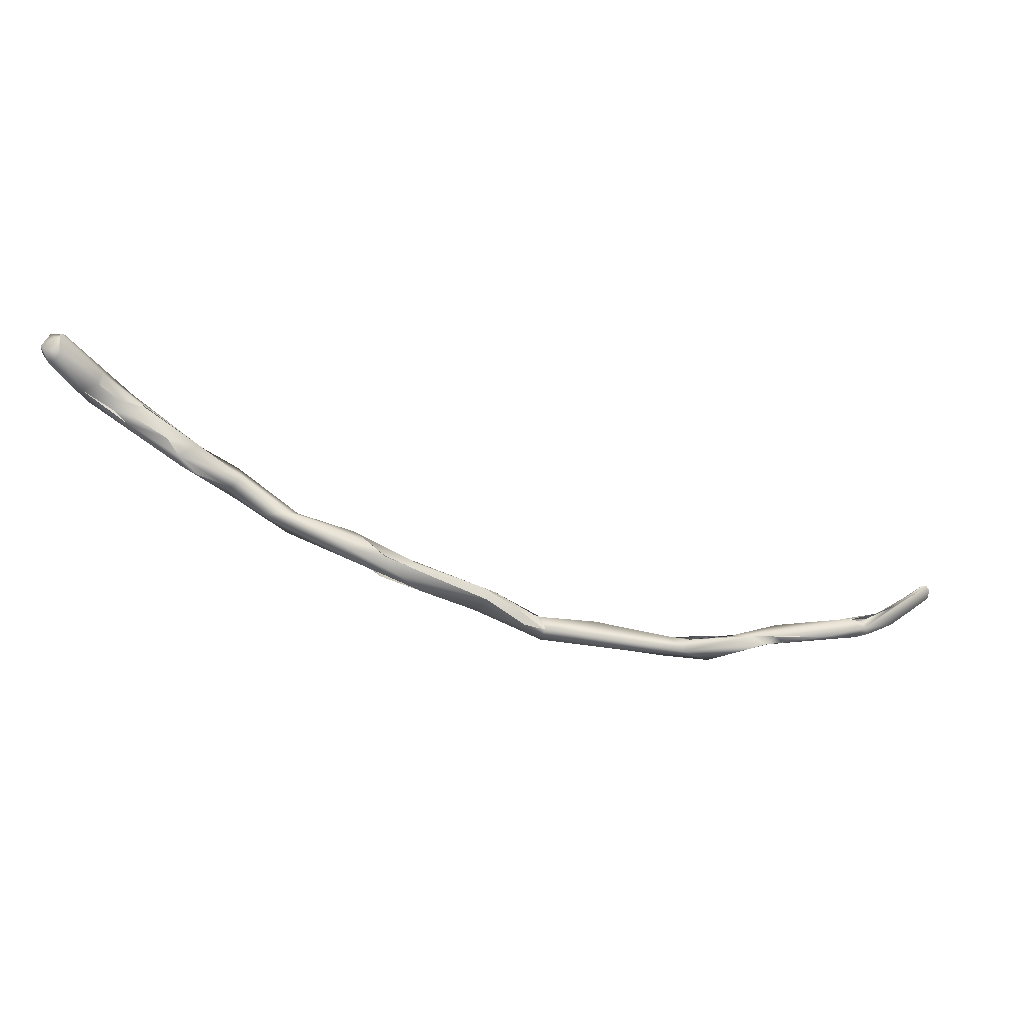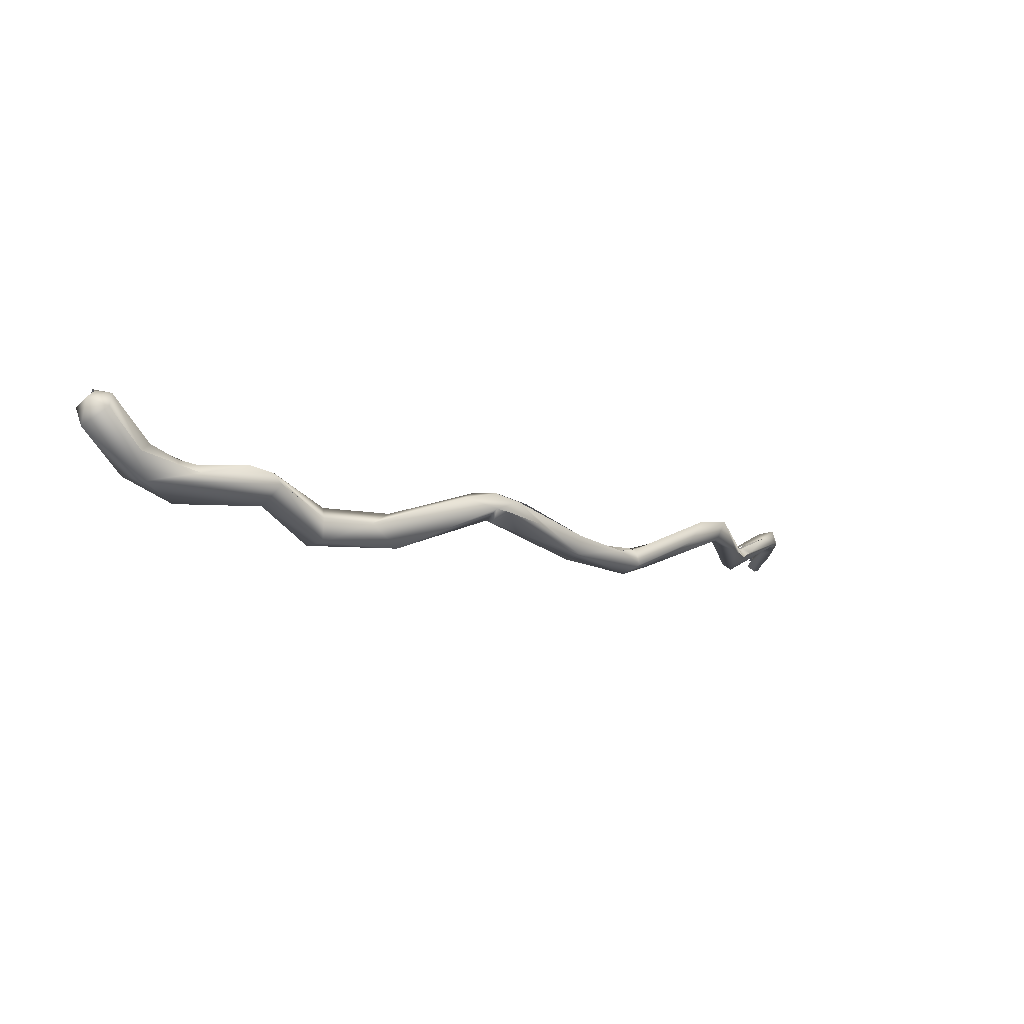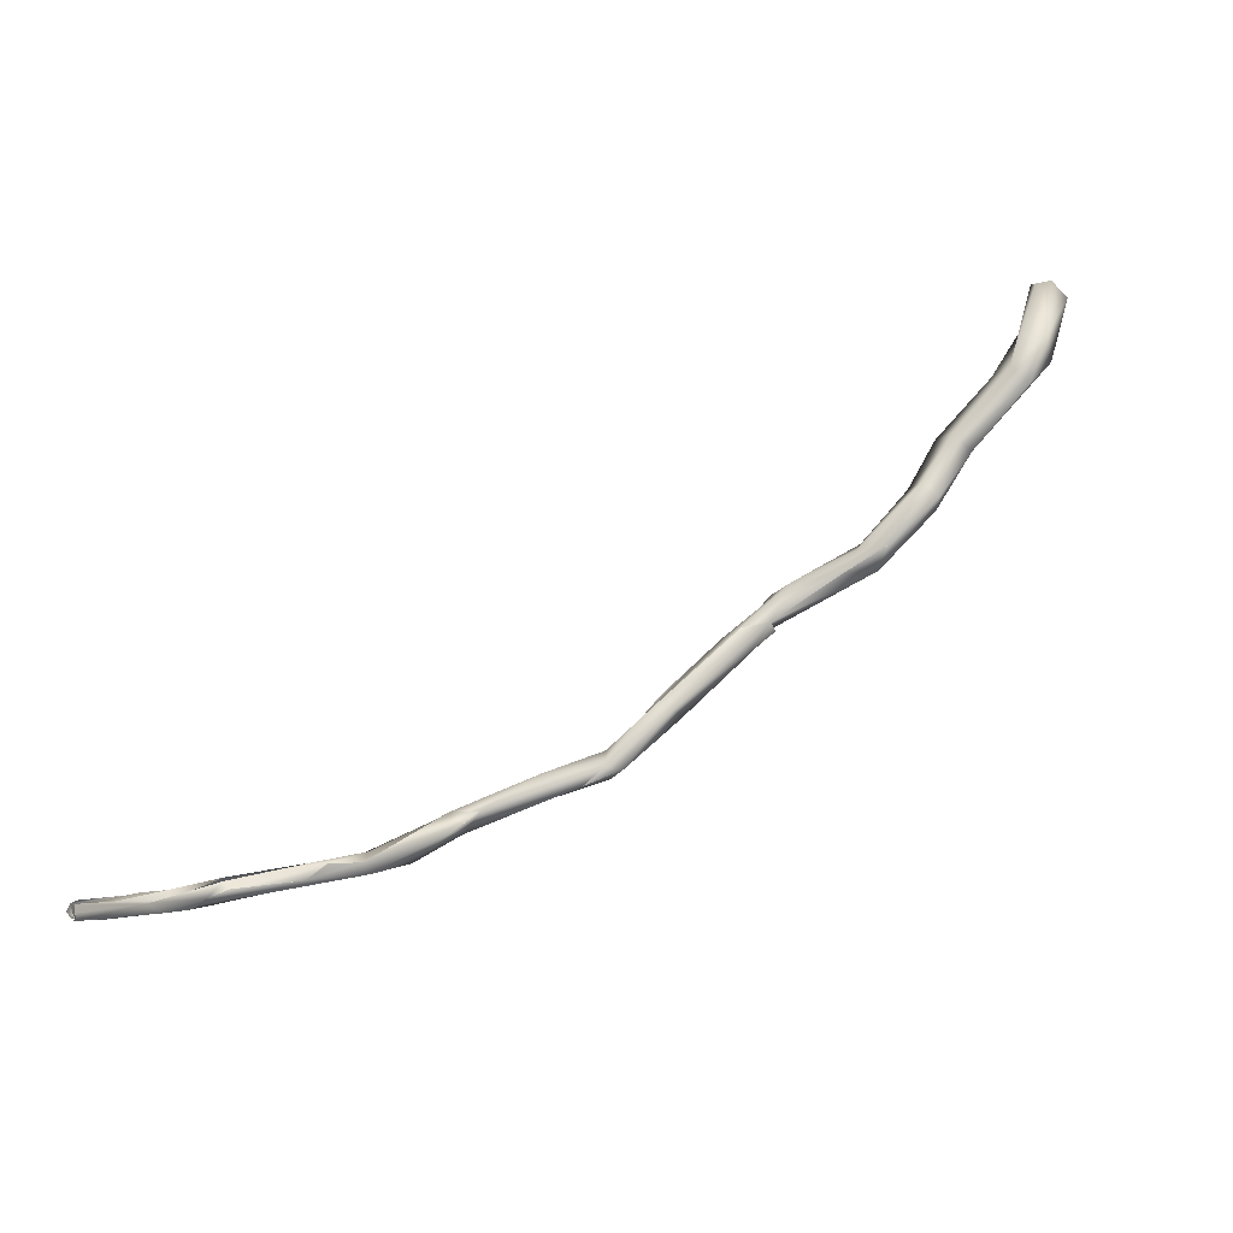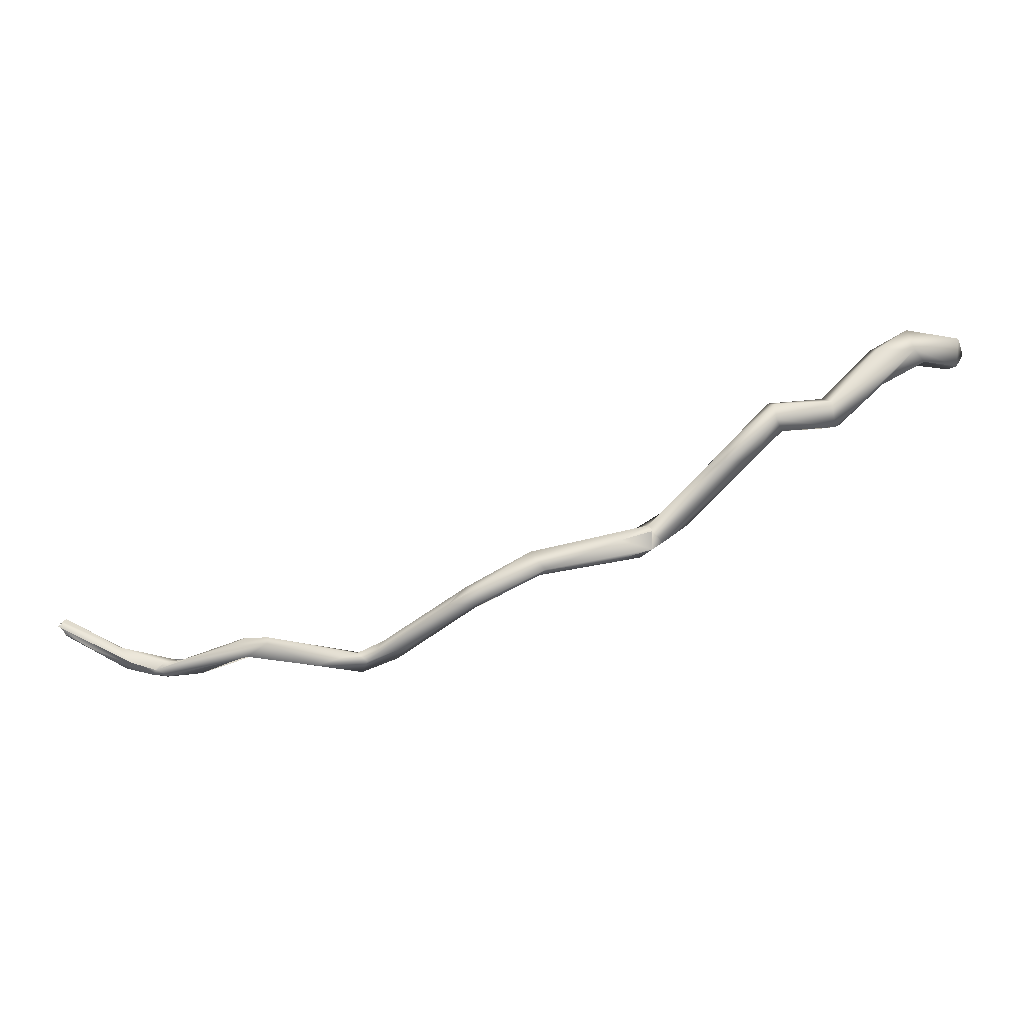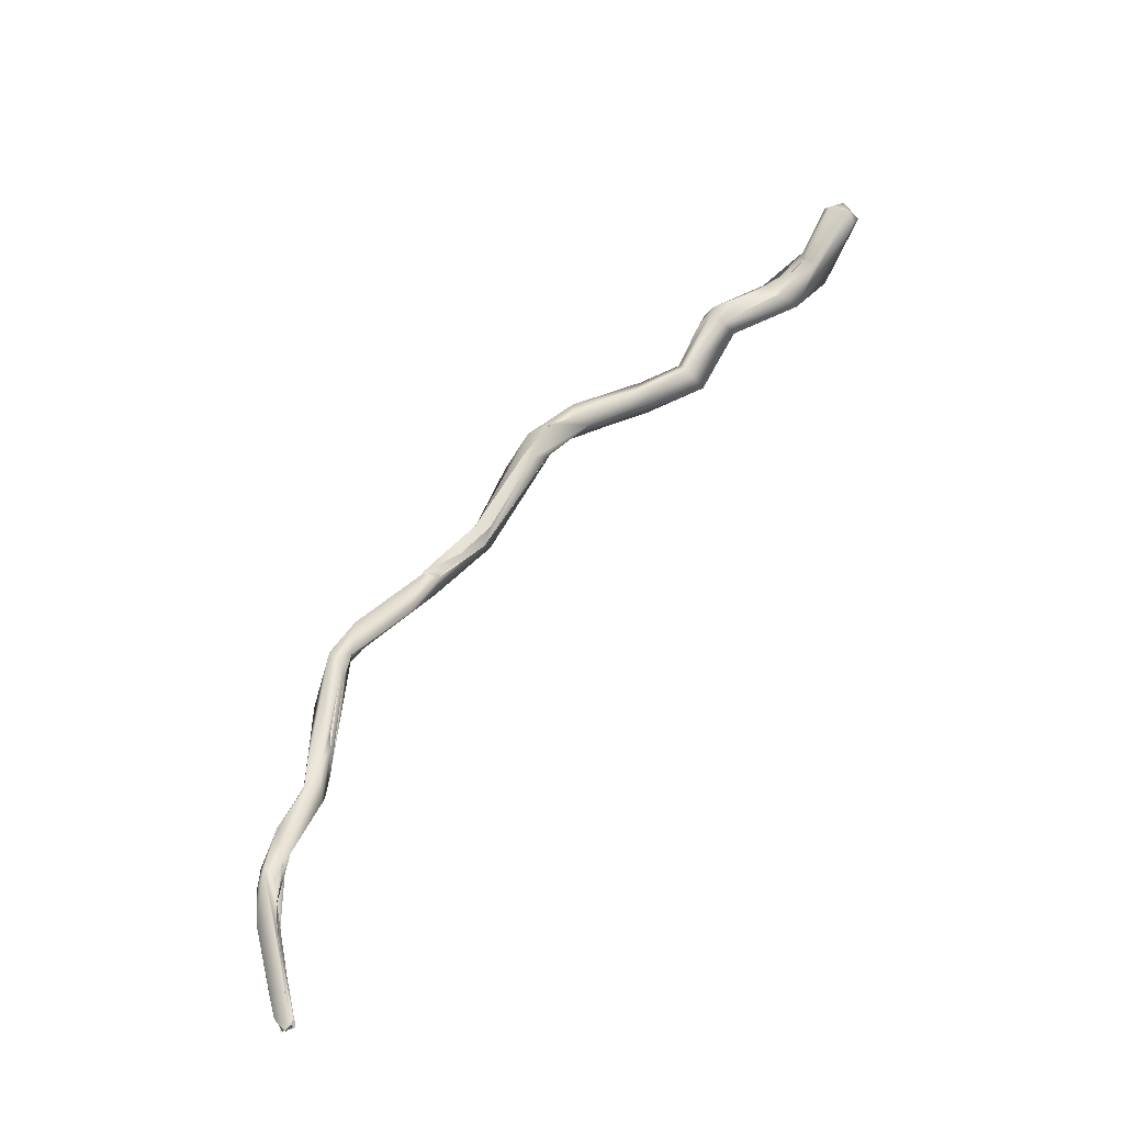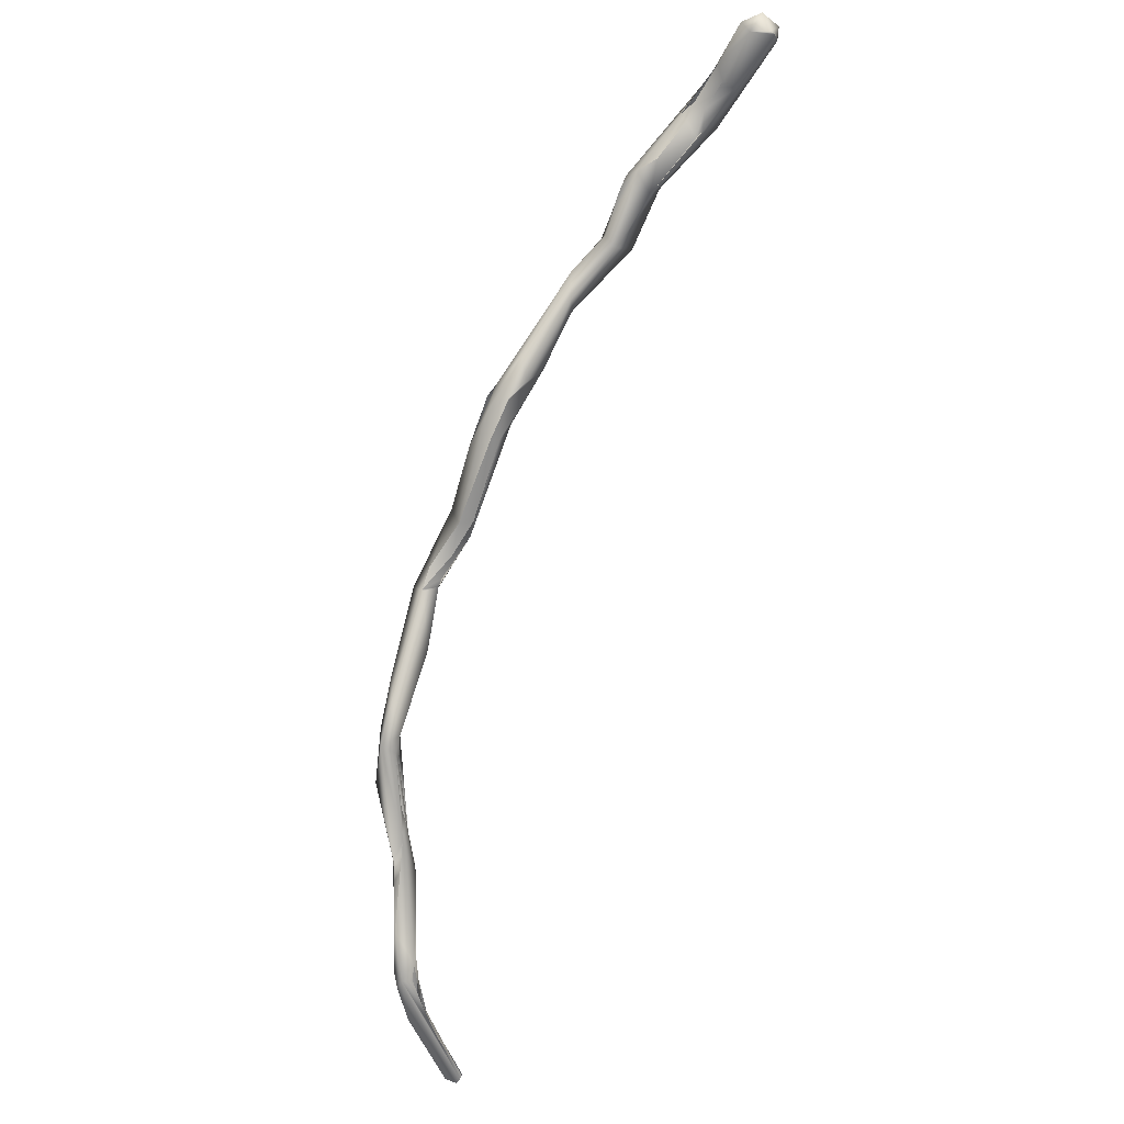
<metadata>
{"format":"obj","ext":"obj","renderer":"f3d","projection":"perspective","resolution":1024,"background":"white","views":[{"elev":-10.2,"azim":13.5,"up":"+Y"},{"elev":31.2,"azim":-55.9,"up":"+Z"},{"elev":-66.6,"azim":-171.3,"up":"+Z"},{"elev":-44.8,"azim":-135.0,"up":"+Y"},{"elev":18.4,"azim":112.2,"up":"+Z"},{"elev":66.4,"azim":95.1,"up":"+Z"}]}
</metadata>
<code>
o FJ2672.obj_grp1.1371
v -0.06757 -0.7479 5.723
v -0.06528 -0.7479 5.728
v -0.06176 -0.7567 5.711
v -0.06138 -0.7504 5.71
v -0.05645 -0.7579 5.704
v -0.06374 -0.7518 5.726
v -0.06055 -0.7555 5.717
v -0.06055 -0.7555 5.717
v -0.06092 -0.7499 5.727
v -0.05695 -0.7542 5.716
v -0.06491 -0.7443 5.724
v -0.06167 -0.7444 5.724
v -0.06115 -0.7451 5.727
v -0.05309 -0.7544 5.706
v -0.06163 -0.7461 5.727
v -0.04374 -0.7689 5.701
v -0.04068 -0.7718 5.705
v -0.05229 -0.7622 5.71
v -0.05094 -0.7606 5.711
v -0.05501 -0.7593 5.712
v -0.04969 -0.7573 5.709
v -0.05639 -0.7513 5.715
v -0.05318 -0.7574 5.712
v -0.05637 -0.7547 5.715
v -0.04846 -0.7585 5.709
v -0.03722 -0.7667 5.704
v -0.04295 -0.7658 5.709
v -0.04295 -0.7658 5.709
v -0.04058 -0.765 5.701
v -0.03481 -0.7759 5.691
v -0.03573 -0.7726 5.689
v -0.03309 -0.7695 5.69
v -0.04077 -0.7697 5.707
v -0.0329 -0.7751 5.695
v -0.03816 -0.7732 5.702
v -0.02235 -0.7845 5.686
v -0.02484 -0.7795 5.686
v -0.03014 -0.7726 5.695
v -0.02555 -0.7813 5.692
v -0.01881 -0.7805 5.688
v -0.0198 -0.7808 5.691
v -0.01559 -0.7838 5.685
v -0.000681 -0.791 5.684
v -0.001133 -0.7941 5.688
v -0.01553 -0.7837 5.685
v -0.001328 -0.788 5.689
v -0.001377 -0.7932 5.684
v 0.000857 -0.7957 5.686
v -0.005935 -0.7895 5.691
v -0.005077 -0.7853 5.687
v -0.0013 -0.7932 5.684
v 0.00483 -0.7953 5.687
v 0.002528 -0.7914 5.689
v 0.002541 -0.7913 5.689
v 0.00891 -0.7926 5.683
v 0.004558 -0.7951 5.679
v 0.00498 -0.7908 5.682
v 0.005098 -0.7908 5.682
v 0.009127 -0.7987 5.68
v 0.0232 -0.7975 5.667
v 0.009154 -0.7943 5.684
v 0.01841 -0.8018 5.669
v 0.01976 -0.7977 5.666
v 0.02229 -0.7998 5.671
v 0.02145 -0.7969 5.671
v 0.02229 -0.7998 5.671
v 0.02995 -0.8052 5.665
v 0.03019 -0.8059 5.659
v 0.02744 -0.8007 5.667
v 0.02145 -0.7969 5.671
v 0.03287 -0.8084 5.661
v 0.03342 -0.8044 5.659
v 0.02744 -0.8007 5.667
v 0.03161 -0.8026 5.664
v 0.03815 -0.8073 5.658
v 0.03792 -0.8073 5.658
v 0.03431 -0.8063 5.664
v 0.03463 -0.8062 5.663
v 0.03309 -0.8031 5.663
v 0.05138 -0.8109 5.658
v 0.0455 -0.8041 5.659
v 0.05713 -0.8082 5.655
v 0.05761 -0.8099 5.66
v 0.06316 -0.8079 5.656
v 0.06137 -0.8122 5.654
v 0.06578 -0.8115 5.657
v 0.05774 -0.8083 5.655
v 0.06284 -0.8102 5.652
v 0.06639 -0.8086 5.654
v 0.06699 -0.8081 5.651
v 0.07047 -0.8126 5.647
v 0.0835 -0.8081 5.636
v 0.07719 -0.8059 5.637
v 0.07662 -0.8083 5.636
v 0.08372 -0.8082 5.636
v 0.07663 -0.8061 5.641
v 0.0747 -0.807 5.644
v 0.08711 -0.8054 5.632
v 0.08339 -0.8039 5.634
v 0.08295 -0.804 5.635
v 0.08018 -0.8064 5.64
v 0.08593 -0.8032 5.634
v 0.08582 -0.8064 5.637
v 0.08769 -0.8077 5.635
v 0.1058 -0.8046 5.627
v 0.09985 -0.8036 5.629
v 0.101 -0.8026 5.631
v 0.1007 -0.802 5.631
v 0.1031 -0.802 5.631
v 0.1044 -0.8061 5.629
v 0.09763 -0.8064 5.634
v 0.1068 -0.8041 5.63
v 0.09989 -0.8036 5.629
v 0.1062 -0.8048 5.626
v 0.1037 -0.8035 5.627
v 0.1061 -0.8021 5.628
v 0.1105 -0.8025 5.622
v 0.1097 -0.8 5.625
v 0.1092 -0.801 5.623
v 0.1076 -0.8051 5.627
v 0.1075 -0.8051 5.627
v 0.1129 -0.8025 5.623
v 0.112 -0.7986 5.619
v 0.1138 -0.7978 5.621
v 0.1219 -0.7945 5.61
v 0.1134 -0.7978 5.622
v 0.1157 -0.7951 5.615
v 0.1213 -0.7932 5.607
v 0.1214 -0.7936 5.607
v 0.1185 -0.7974 5.613
v 0.1185 -0.7974 5.613
v 0.1217 -0.7943 5.609
v 0.1216 -0.7914 5.609
v 0.1204 -0.7911 5.608
v 0.1205 -0.7932 5.607
v 0.1206 -0.7923 5.607
v 0.1205 -0.7915 5.608
v 0.1214 -0.792 5.609
v 0.1157 -0.7951 5.615
v 0.1217 -0.7943 5.609
v 0.1206 -0.7932 5.607
v 0.1214 -0.7933 5.609
v 0.1222 -0.7923 5.608
v 0.1217 -0.7943 5.609
v 0.1215 -0.7932 5.607
v 0.1222 -0.7923 5.608
v 0.1206 -0.7914 5.608
v 0.1215 -0.7914 5.609
v 0.1206 -0.7913 5.61
f 3 1 4
f 4 5 3
f 3 6 1
f 7 6 3
f 8 9 6
f 10 9 8
f 11 4 1
f 12 4 11
f 14 12 13
f 6 2 1
f 1 2 11
f 15 11 2
f 2 6 9
f 9 15 2
f 12 11 15
f 15 9 13
f 5 16 3
f 16 17 3
f 18 3 17
f 19 20 18
f 14 5 4
f 3 18 7
f 8 20 10
f 21 22 23
f 24 23 22
f 20 19 23
f 25 23 19
f 23 10 20
f 25 21 23
f 10 24 22
f 14 4 12
f 14 22 21
f 13 22 14
f 22 13 9
f 10 22 9
f 5 14 29
f 16 5 29
f 21 26 14
f 18 27 19
f 28 25 19
f 16 30 17
f 31 30 16
f 16 29 31
f 32 31 29
f 33 18 17
f 17 35 33
f 30 34 17
f 35 34 33
f 18 33 27
f 29 14 26
f 26 28 33
f 28 26 25
f 36 30 31
f 31 37 36
f 38 34 39
f 29 38 32
f 37 31 32
f 26 38 29
f 38 33 34
f 38 26 33
f 36 39 30
f 30 39 34
f 40 37 32
f 32 38 40
f 41 38 39
f 38 41 40
f 42 36 37
f 42 43 36
f 36 44 39
f 44 36 43
f 40 45 37
f 47 44 43
f 47 48 44
f 45 43 42
f 44 49 39
f 50 45 40
f 50 40 41
f 49 41 39
f 49 46 41
f 45 50 43
f 47 51 48
f 44 52 49
f 52 53 49
f 49 53 46
f 46 50 41
f 50 46 54
f 54 55 50
f 56 48 51
f 43 56 47
f 58 43 57
f 43 58 60
f 60 57 55
f 44 59 52
f 61 55 54
f 50 57 43
f 57 50 55
f 62 59 48
f 62 48 56
f 62 56 63
f 62 52 59
f 63 56 43
f 65 55 61
f 66 65 61
f 52 64 53
f 68 62 63
f 52 62 64
f 66 69 65
f 60 63 43
f 55 70 60
f 62 68 71
f 71 67 62
f 68 63 72
f 62 67 64
f 72 63 60
f 70 73 60
f 66 67 69
f 60 73 74
f 75 71 68
f 76 68 72
f 67 71 78
f 67 77 69
f 77 74 73
f 72 60 79
f 77 79 74
f 71 75 80
f 75 76 72
f 80 78 71
f 81 72 79
f 78 79 77
f 82 72 81
f 82 75 72
f 84 82 81
f 79 78 81
f 85 80 75
f 84 81 78
f 83 84 78
f 85 75 82
f 83 78 80
f 86 84 83
f 84 87 82
f 87 84 88
f 89 84 86
f 91 86 85
f 86 80 85
f 80 86 83
f 88 85 82
f 90 84 89
f 85 88 91
f 91 92 86
f 93 88 84
f 93 94 88
f 91 88 94
f 95 92 91
f 90 89 93
f 93 89 96
f 92 101 86
f 89 86 101
f 101 97 89
f 91 94 95
f 94 93 98
f 99 93 96
f 100 98 93
f 96 101 102
f 92 103 101
f 94 105 95
f 97 101 96
f 99 96 102
f 98 99 106
f 98 100 99
f 105 94 98
f 104 103 92
f 107 106 99
f 99 102 107
f 101 109 102
f 102 109 108
f 110 95 105
f 103 104 111
f 111 109 101
f 110 104 95
f 111 104 110
f 110 112 111
f 98 113 105
f 114 105 115
f 115 105 113
f 106 107 115
f 112 116 109
f 118 119 108
f 111 112 109
f 105 120 110
f 110 121 112
f 112 121 122
f 117 120 105
f 123 117 115
f 107 123 115
f 116 112 124
f 114 115 117
f 108 109 118
f 120 122 121
f 119 127 123
f 117 128 120
f 129 117 123
f 128 130 120
f 120 130 122
f 122 131 125
f 125 131 132
f 112 122 125
f 118 127 119
f 125 133 112
f 134 123 127
f 123 135 129
f 136 135 123
f 134 136 123
f 139 126 137
f 138 137 126
f 139 118 126
f 112 133 124
f 130 128 140
f 143 144 145
f 133 125 146
f 142 141 147
f 142 147 148
f 133 149 124

</code>
